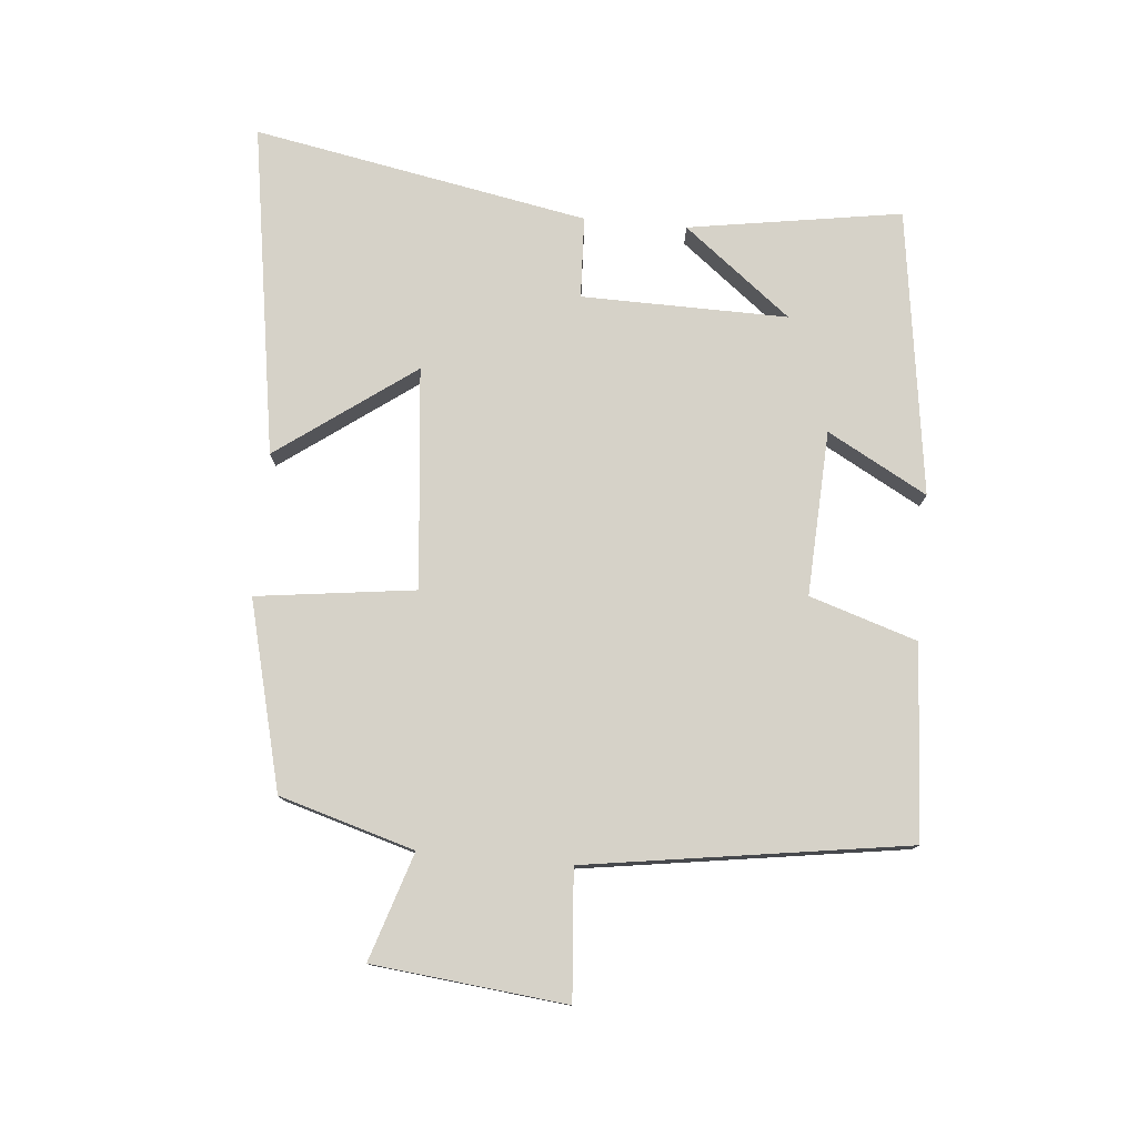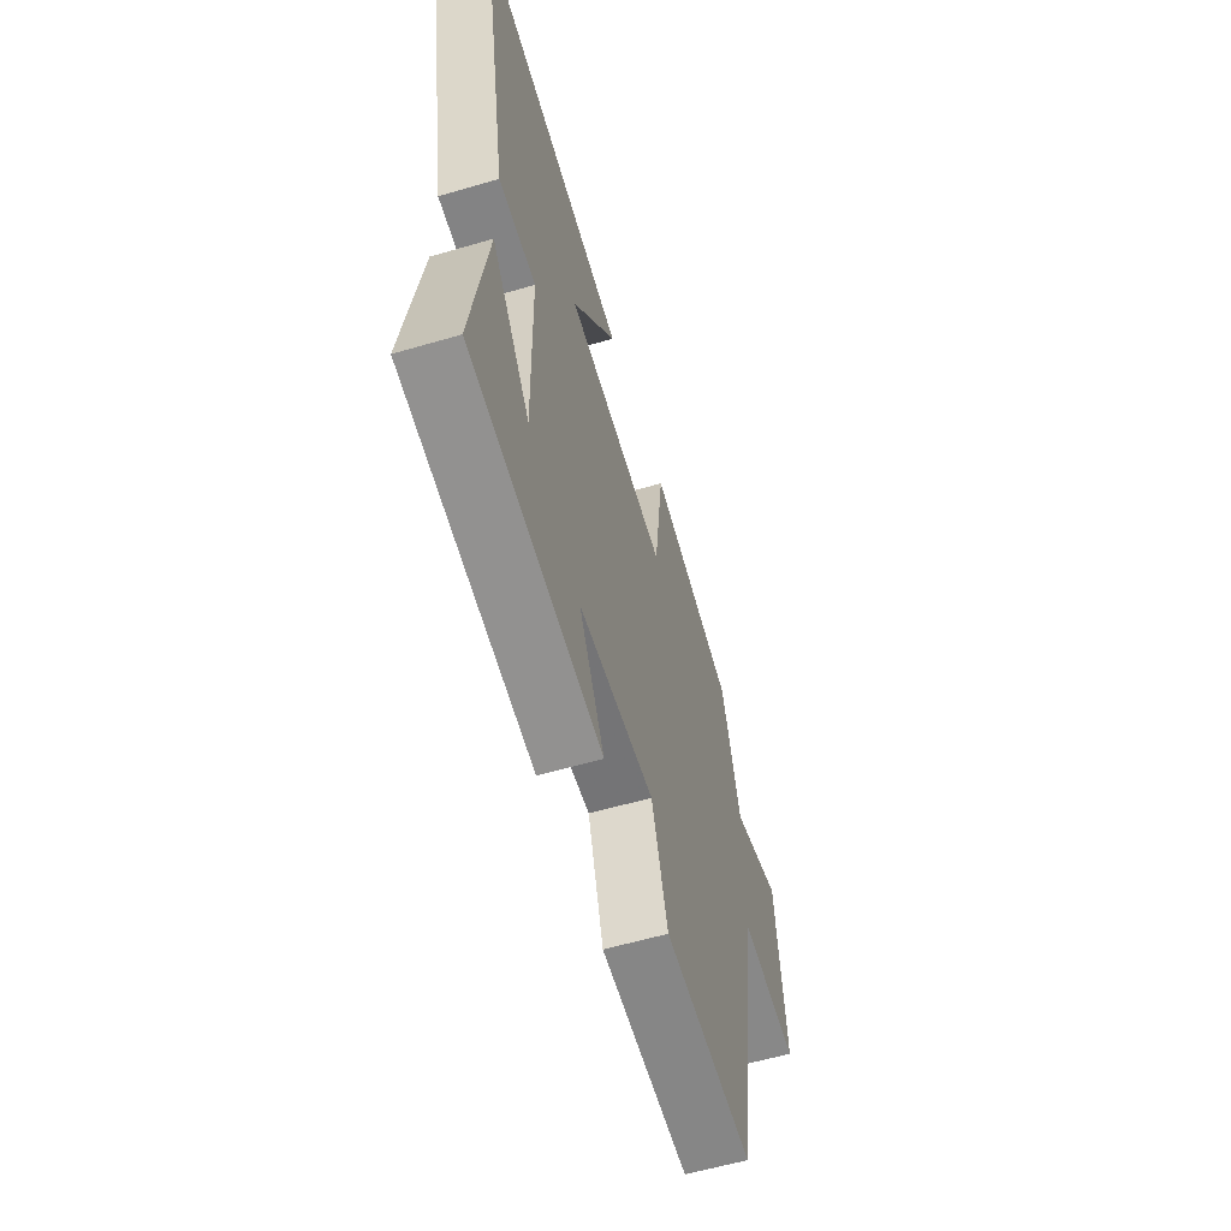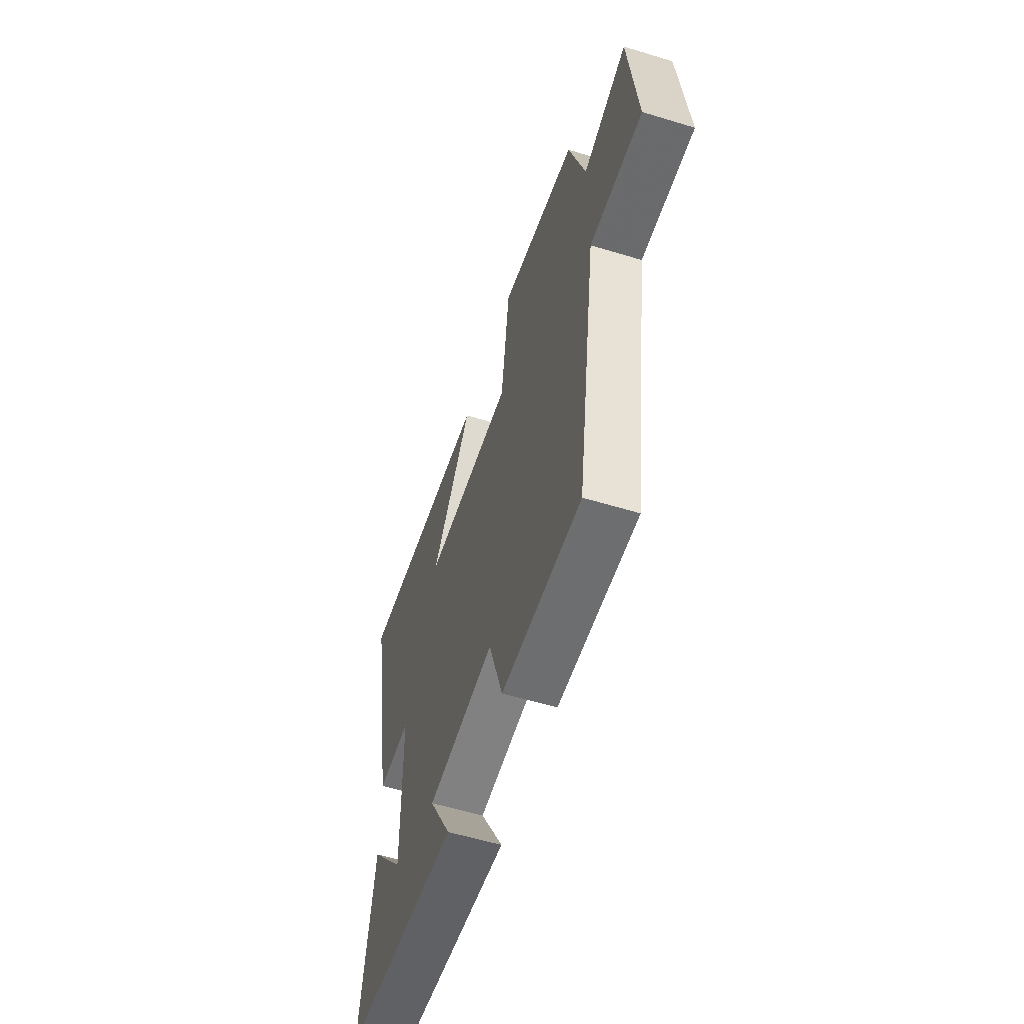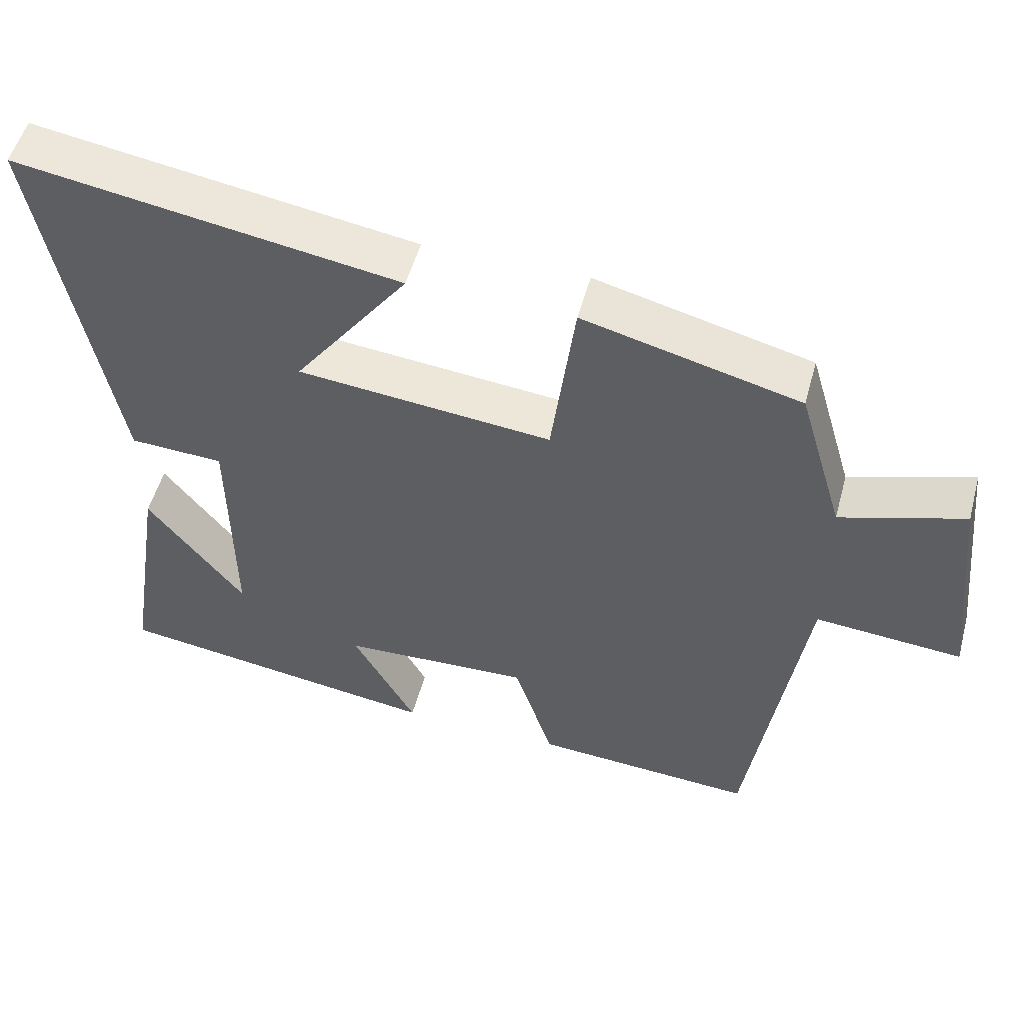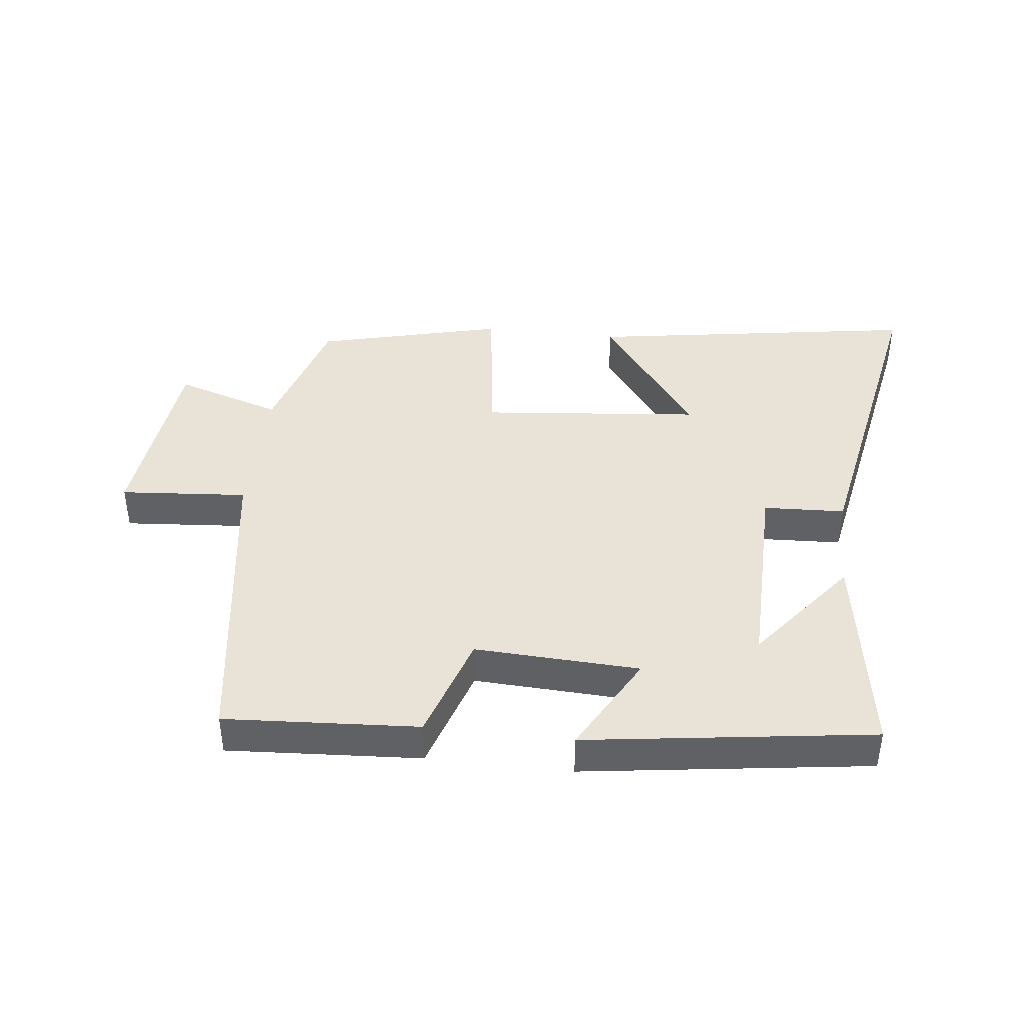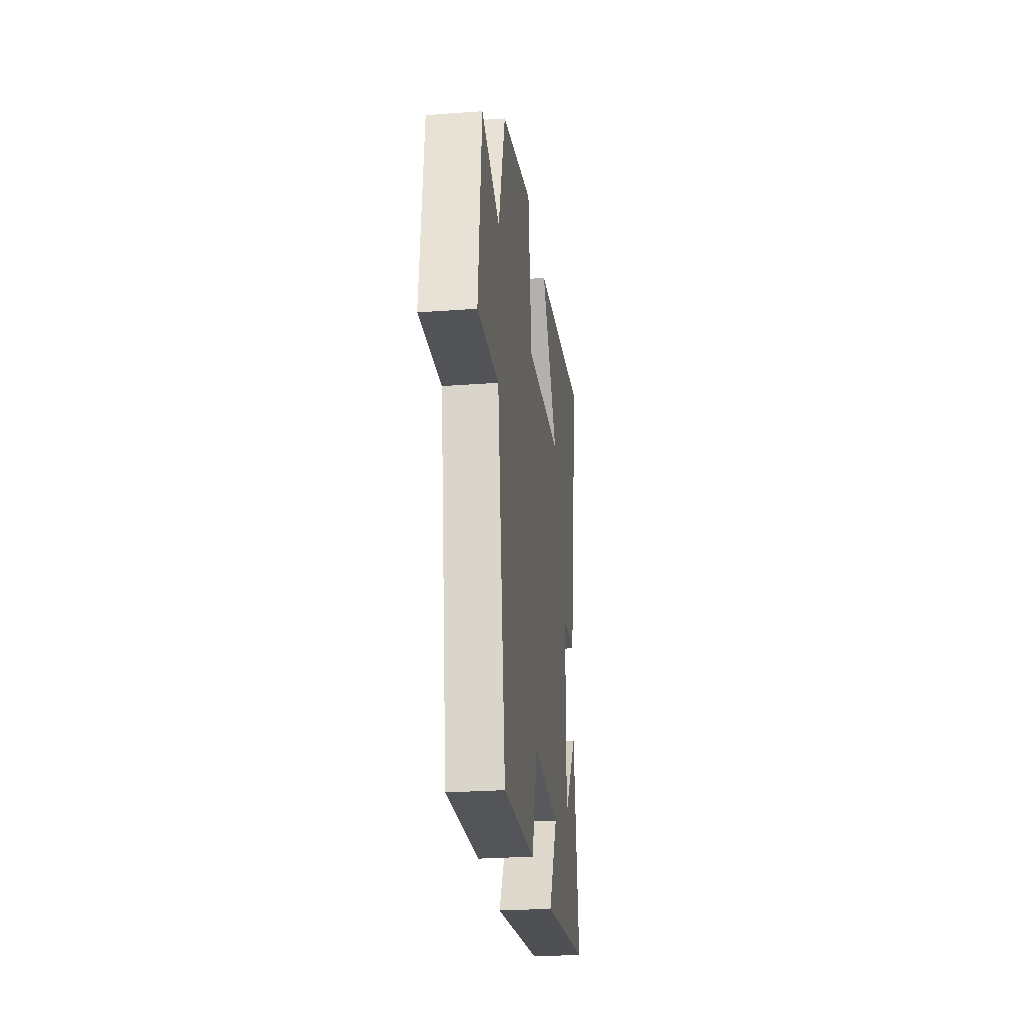
<metadata>
{"format":"obj","ext":"obj","renderer":"f3d","projection":"perspective","resolution":1024,"background":"white","views":[{"elev":77.7,"azim":95.2,"up":"+Y"},{"elev":-58.7,"azim":-73.2,"up":"+Z"},{"elev":-57.7,"azim":72.5,"up":"+Z"},{"elev":52.3,"azim":15.1,"up":"+Z"},{"elev":41.4,"azim":-173.4,"up":"+Y"},{"elev":-26.7,"azim":96.6,"up":"+Z"}]}
</metadata>
<code>
v -0.598 0.07 0.582
v -0.078 0.07 0.5
v -0.234 0.07 0.286
v 0.112 0.07 0.252
v 0.144 0.07 0.5
v 0.438 0.07 0.426
v 0.5 0.07 0.215
v 0.668 0.07 0.269
v 0.7 0.07 -0.033
v 0.5 0.07 -0.017
v 0.425 0.07 -0.519
v 0.122 0.07 -0.5
v 0.068 0.07 -0.332
v -0.19 0.07 -0.344
v -0.104 0.07 -0.5
v -0.553 0.07 -0.437
v -0.5 0.07 -0.103
v -0.368 0.07 -0.271
v -0.372 0.07 0.051
v -0.5 0.07 0.057
v -0.598 0 0.582
v -0.078 0 0.5
v -0.234 0 0.286
v 0.112 0 0.252
v 0.144 0 0.5
v 0.438 0 0.426
v 0.5 0 0.215
v 0.668 0 0.269
v 0.7 0 -0.033
v 0.5 0 -0.017
v 0.425 0 -0.519
v 0.122 0 -0.5
v 0.068 0 -0.332
v -0.19 0 -0.344
v -0.104 0 -0.5
v -0.553 0 -0.437
v -0.5 0 -0.103
v -0.368 0 -0.271
v -0.372 0 0.051
v -0.5 0 0.057
f 19 20 1
f 16 17 18
f 14 15 16 18
f 13 14 18 19
f 10 11 12 13
f 10 13 19
f 7 8 9 10
f 6 7 10
f 5 6 10
f 4 5 10
f 3 4 10 19
f 1 2 3
f 1 3 19
f 21 40 39
f 38 37 36
f 38 36 35 34
f 39 38 34 33
f 33 32 31 30
f 39 33 30
f 30 29 28 27
f 30 27 26
f 30 26 25
f 30 25 24
f 39 30 24 23
f 23 22 21
f 39 23 21
f 1 21 22 2
f 2 22 23 3
f 3 23 24 4
f 4 24 25 5
f 5 25 26 6
f 6 26 27 7
f 7 27 28 8
f 8 28 29 9
f 9 29 30 10
f 10 30 31 11
f 11 31 32 12
f 12 32 33 13
f 13 33 34 14
f 14 34 35 15
f 15 35 36 16
f 16 36 37 17
f 17 37 38 18
f 18 38 39 19
f 19 39 40 20
f 20 40 21 1

</code>
